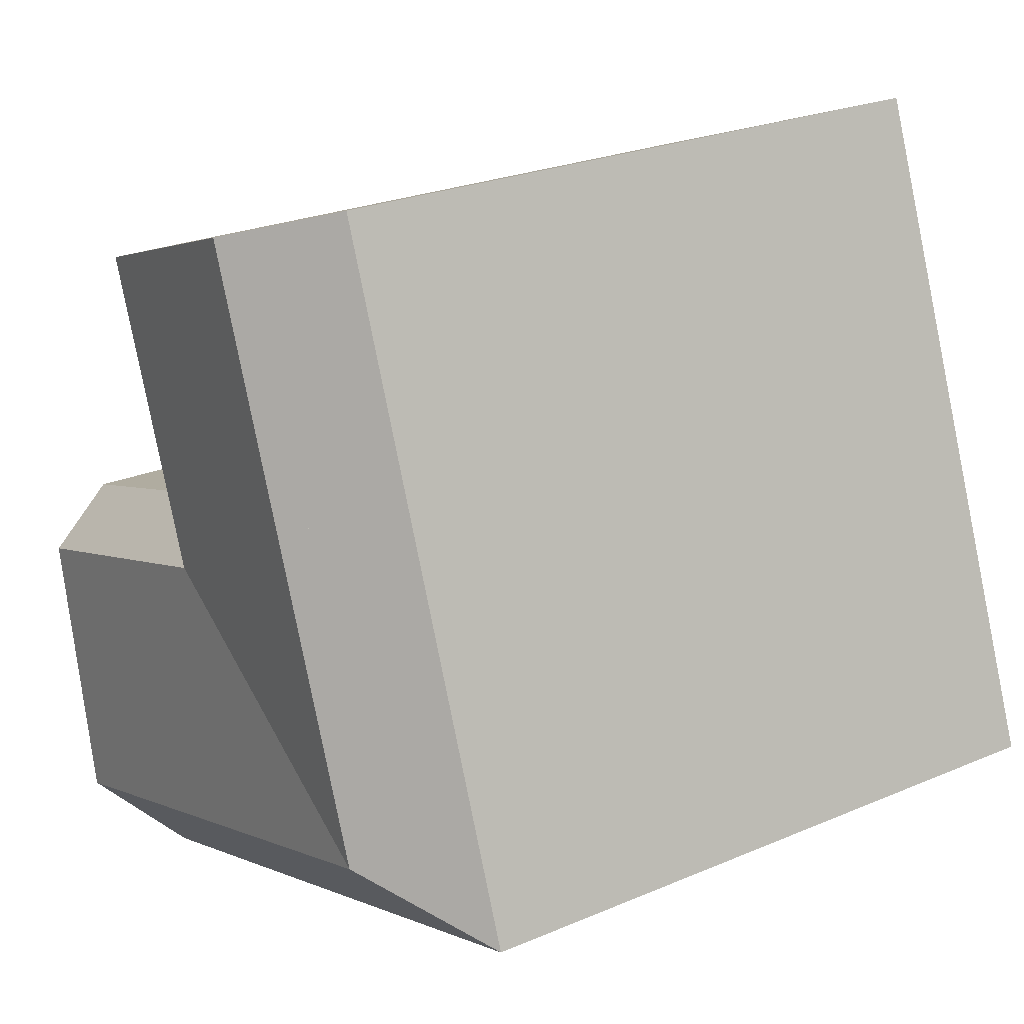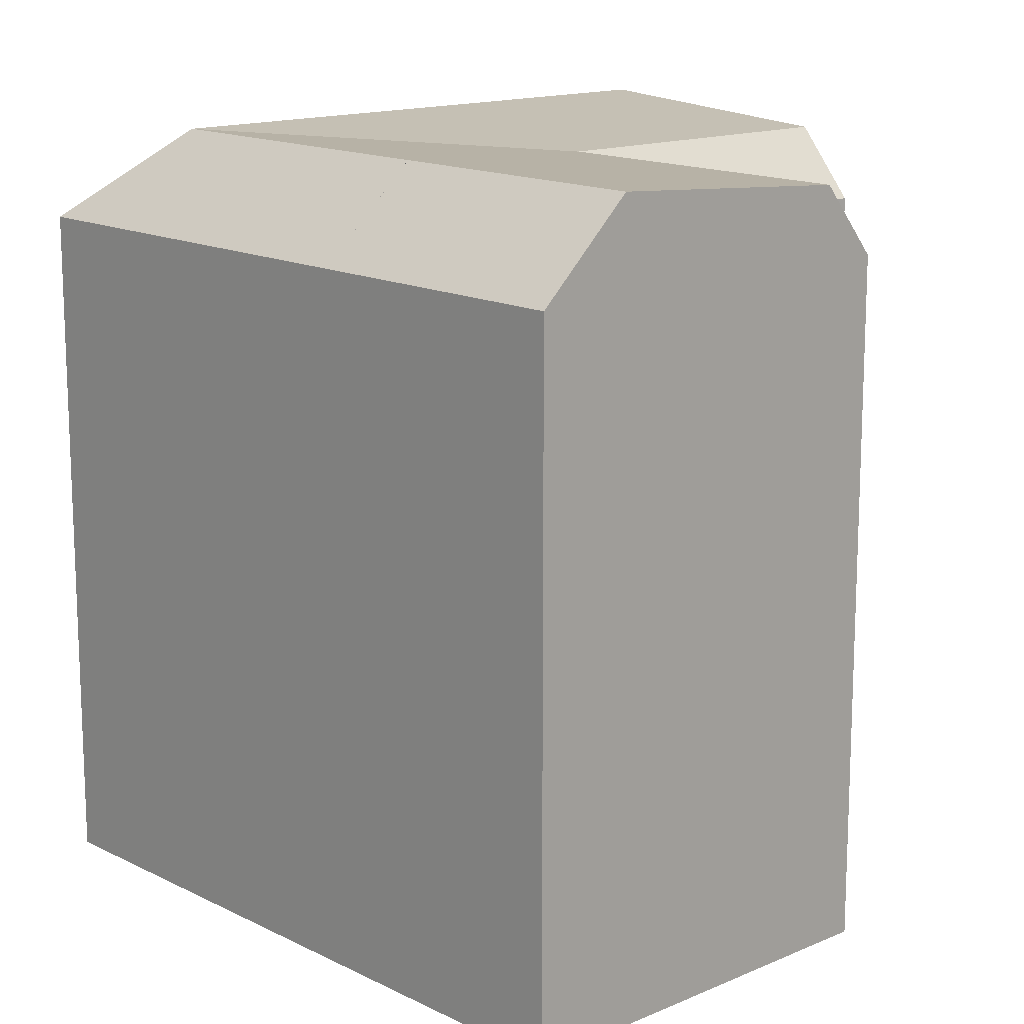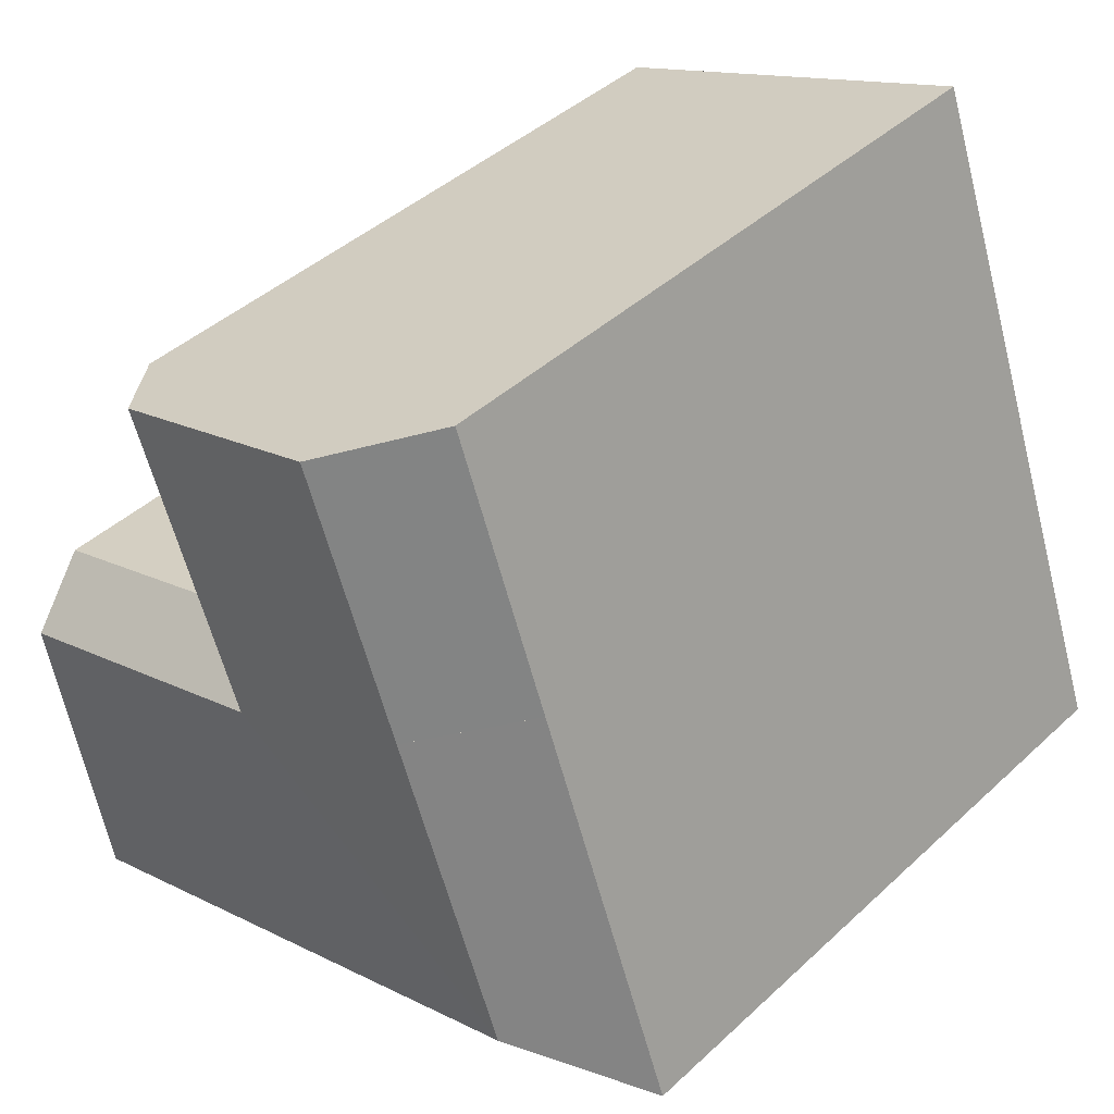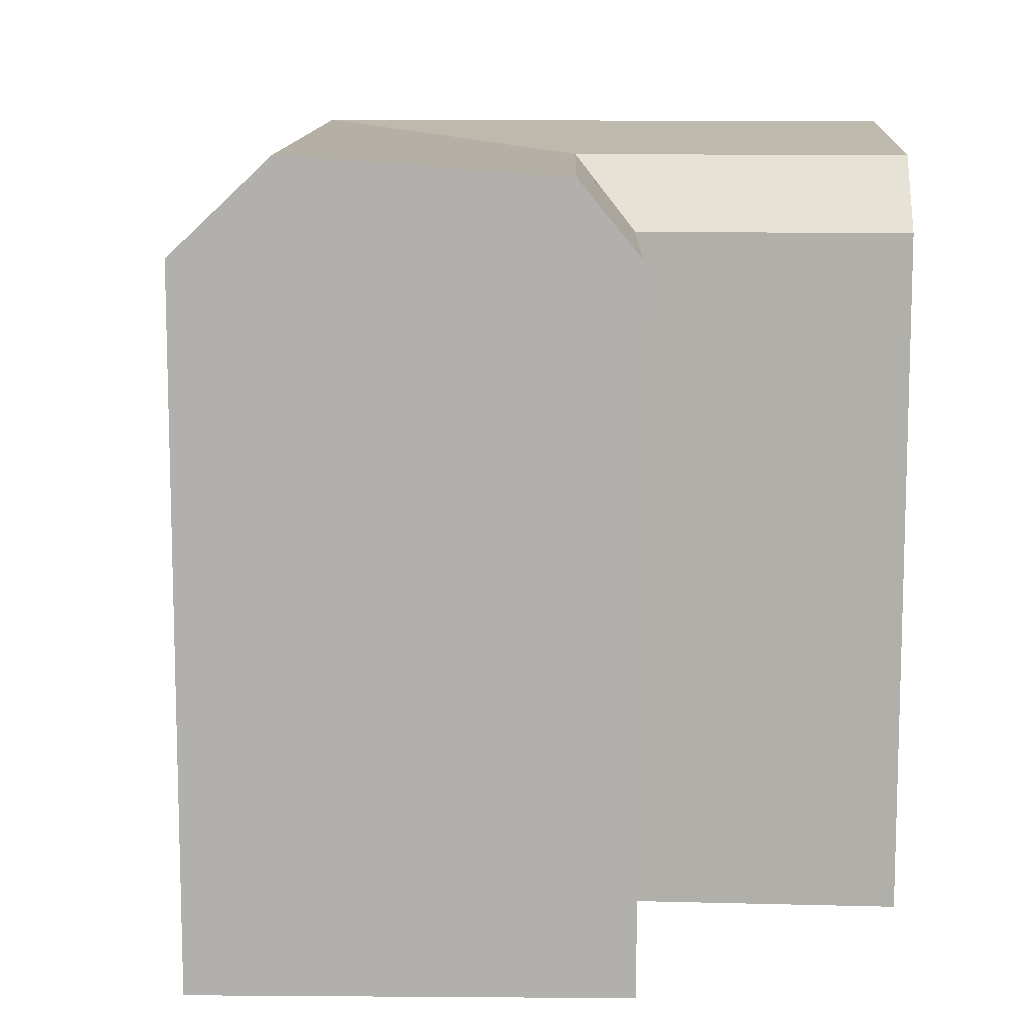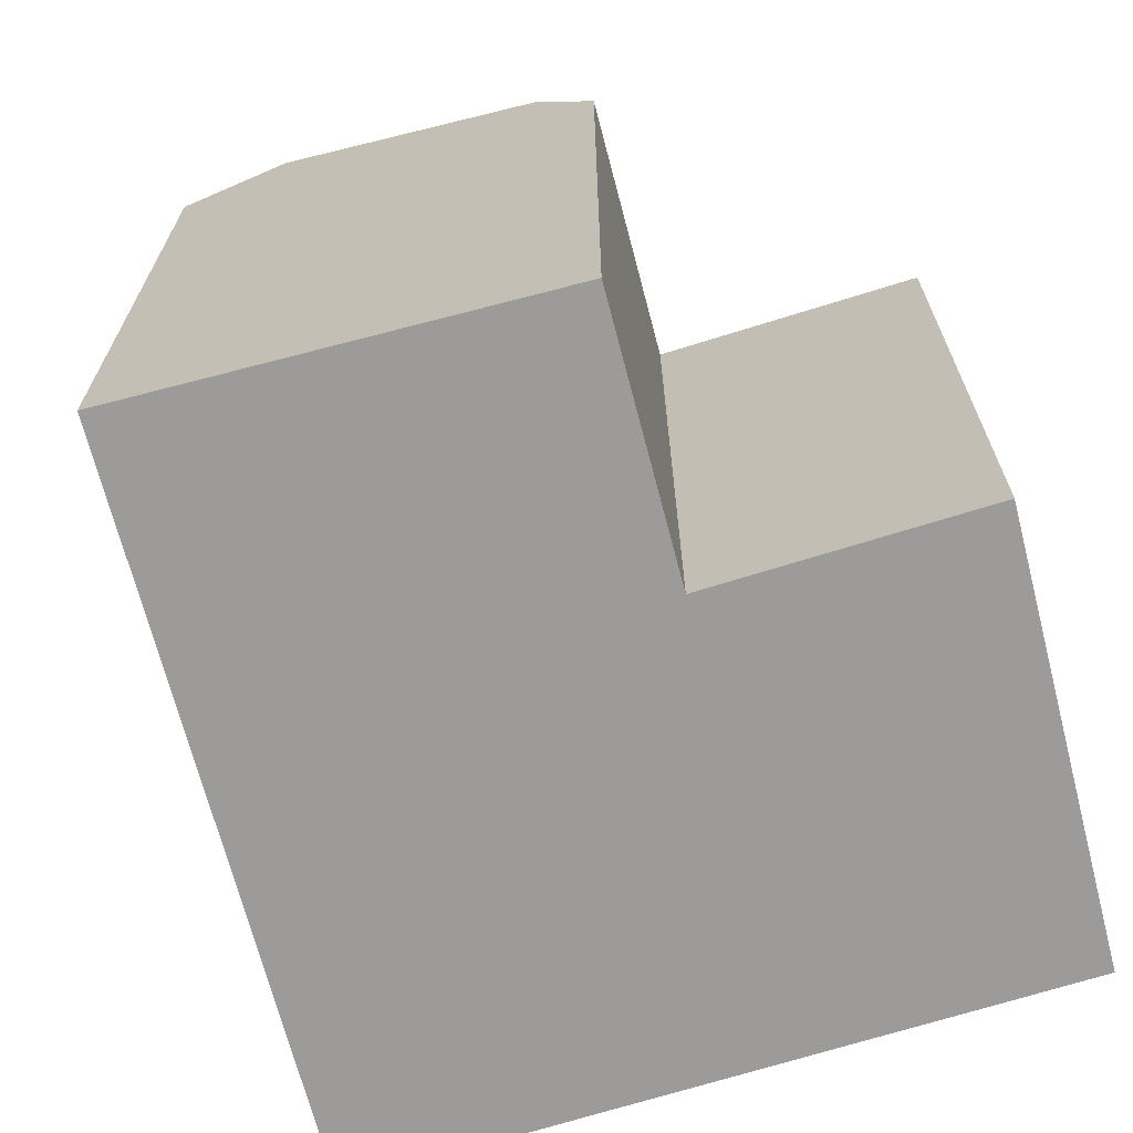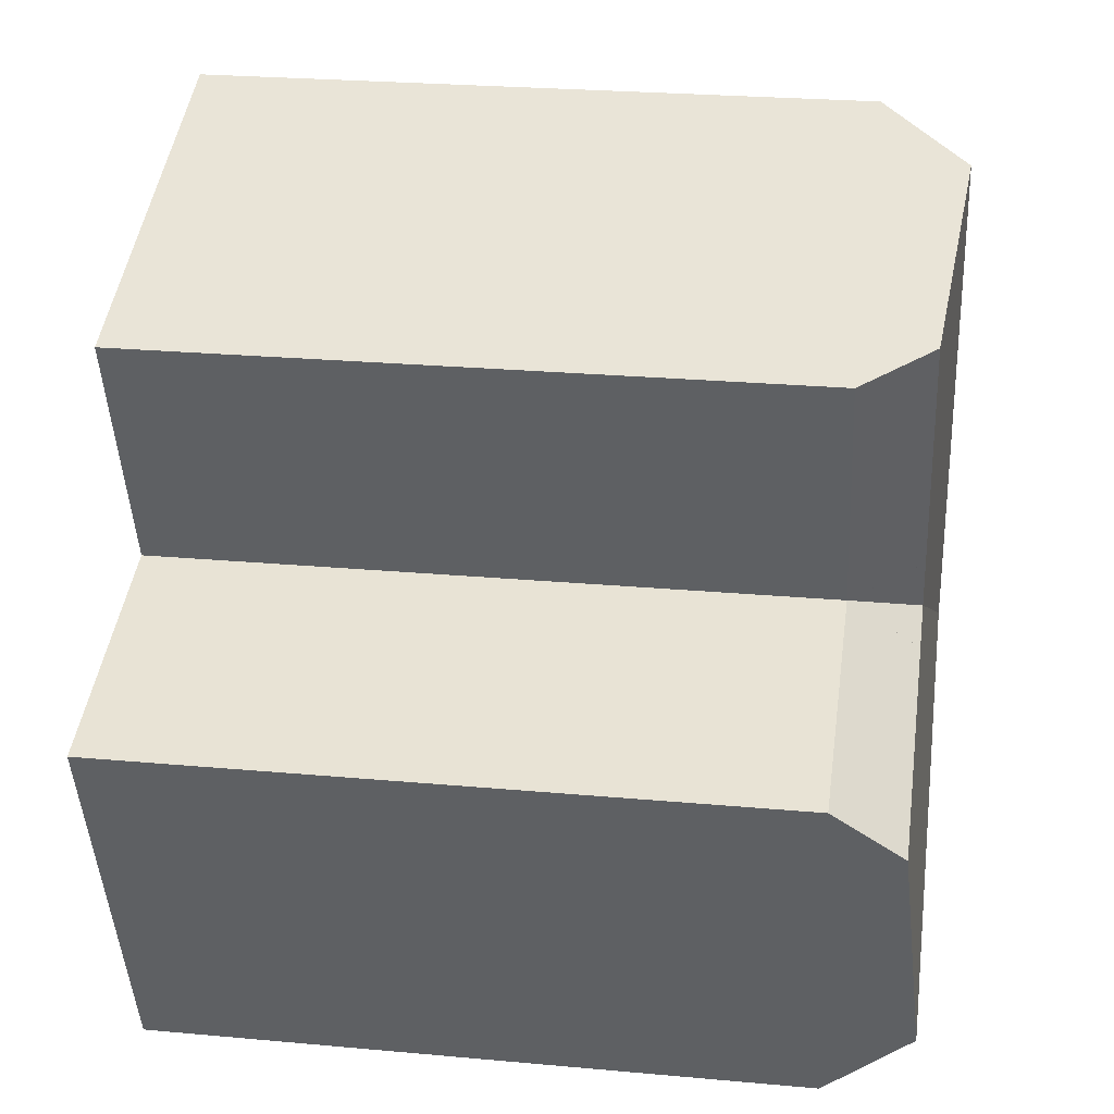
<metadata>
{"format":"obj","ext":"obj","renderer":"f3d","projection":"perspective","resolution":1024,"background":"white","views":[{"elev":24.4,"azim":-125.2,"up":"+Z"},{"elev":14.9,"azim":-23.0,"up":"+Y"},{"elev":42.2,"azim":-137.8,"up":"+Z"},{"elev":11.2,"azim":21.1,"up":"+Y"},{"elev":-69.8,"azim":34.7,"up":"+Y"},{"elev":25.5,"azim":98.3,"up":"+Z"}]}
</metadata>
<code>
v  -2.026 -1.341e-15 21.89
v  -3.076 -8.588e-16 14.03
v  -0.4296 -1.305e-15 21.31
v  -9.258 -1.503e-15 24.54
v  0 -1.831e-06 -1.121e-22
v  -7.339 -1.403e-16 2.291
v  -11.88 -1.561e-15 25.5
v  -14.72 -1.081e-15 17.66
v  -18.99 -3.628e-16 5.926
v  3.782 -1.831e-06 10.1
v  4.379 -1.831e-06 11.7
v  0.9793 -1.831e-06 2.616
v  3.782 21.93 10.1
v  0.0004231 19.86 -0.000629
v  0.9797 22.49 2.616
v  4.379 19.86 11.7
v  -7.339 19.86 2.29
v  -18.99 19.86 5.925
v  -11.88 19.86 25.5
v  -2.025 21.93 21.89
v  -9.257 22.49 24.54
v  -0.4292 19.86 21.31
v  -14.72 19.86 17.66
v  -3.076 19.86 14.02
v  -3.657 21.93 12.43
v  -5.279 21.93 12.93
v  -3.656 21.93 12.43
v  -6.386 22.49 4.914
v  -15.37 22.49 7.716
v  -6.386 22.49 4.912
v  -4.7 21.93 14.53
v  -4.698 21.93 14.53
v  -12.06 22.49 16.83
v  -12.06 22.49 16.83
v  -3.656 21.93 12.43
v  -6.386 22.49 4.912
v  -4.698 21.93 14.53
v  -12.06 22.49 16.83
g defaultobject
f 1 2 3
f 2 1 4
f 2 4 5
f 5 4 6
f 6 4 7
f 6 7 8
f 6 8 9
f 2 10 11
f 10 2 12
f 12 2 5
f 13 14 15
f 14 13 16
f 14 16 5
f 5 16 11
f 5 11 12
f 12 11 10
f 5 17 14
f 17 5 18
f 18 5 6
f 18 6 9
f 19 20 21
f 20 19 22
f 22 19 3
f 3 19 4
f 4 19 7
f 3 4 1
f 9 23 18
f 23 9 19
f 19 9 7
f 7 9 8
f 11 24 2
f 24 11 16
f 2 22 3
f 22 2 24
f 15 25 13
f 25 26 27
f 26 25 15
f 26 15 28
f 26 28 29
f 29 28 30
f 26 31 32
f 31 21 20
f 21 31 26
f 21 26 33
f 33 26 29
f 33 29 34
f 35 13 25
f 13 35 24
f 13 24 16
f 36 14 17
f 14 36 15
f 15 36 28
f 17 29 30
f 29 17 18
f 29 23 34
f 23 29 18
f 26 24 27
f 24 26 32
f 22 31 20
f 31 22 24
f 31 24 37
f 21 23 19
f 23 21 38
f 38 21 33

</code>
